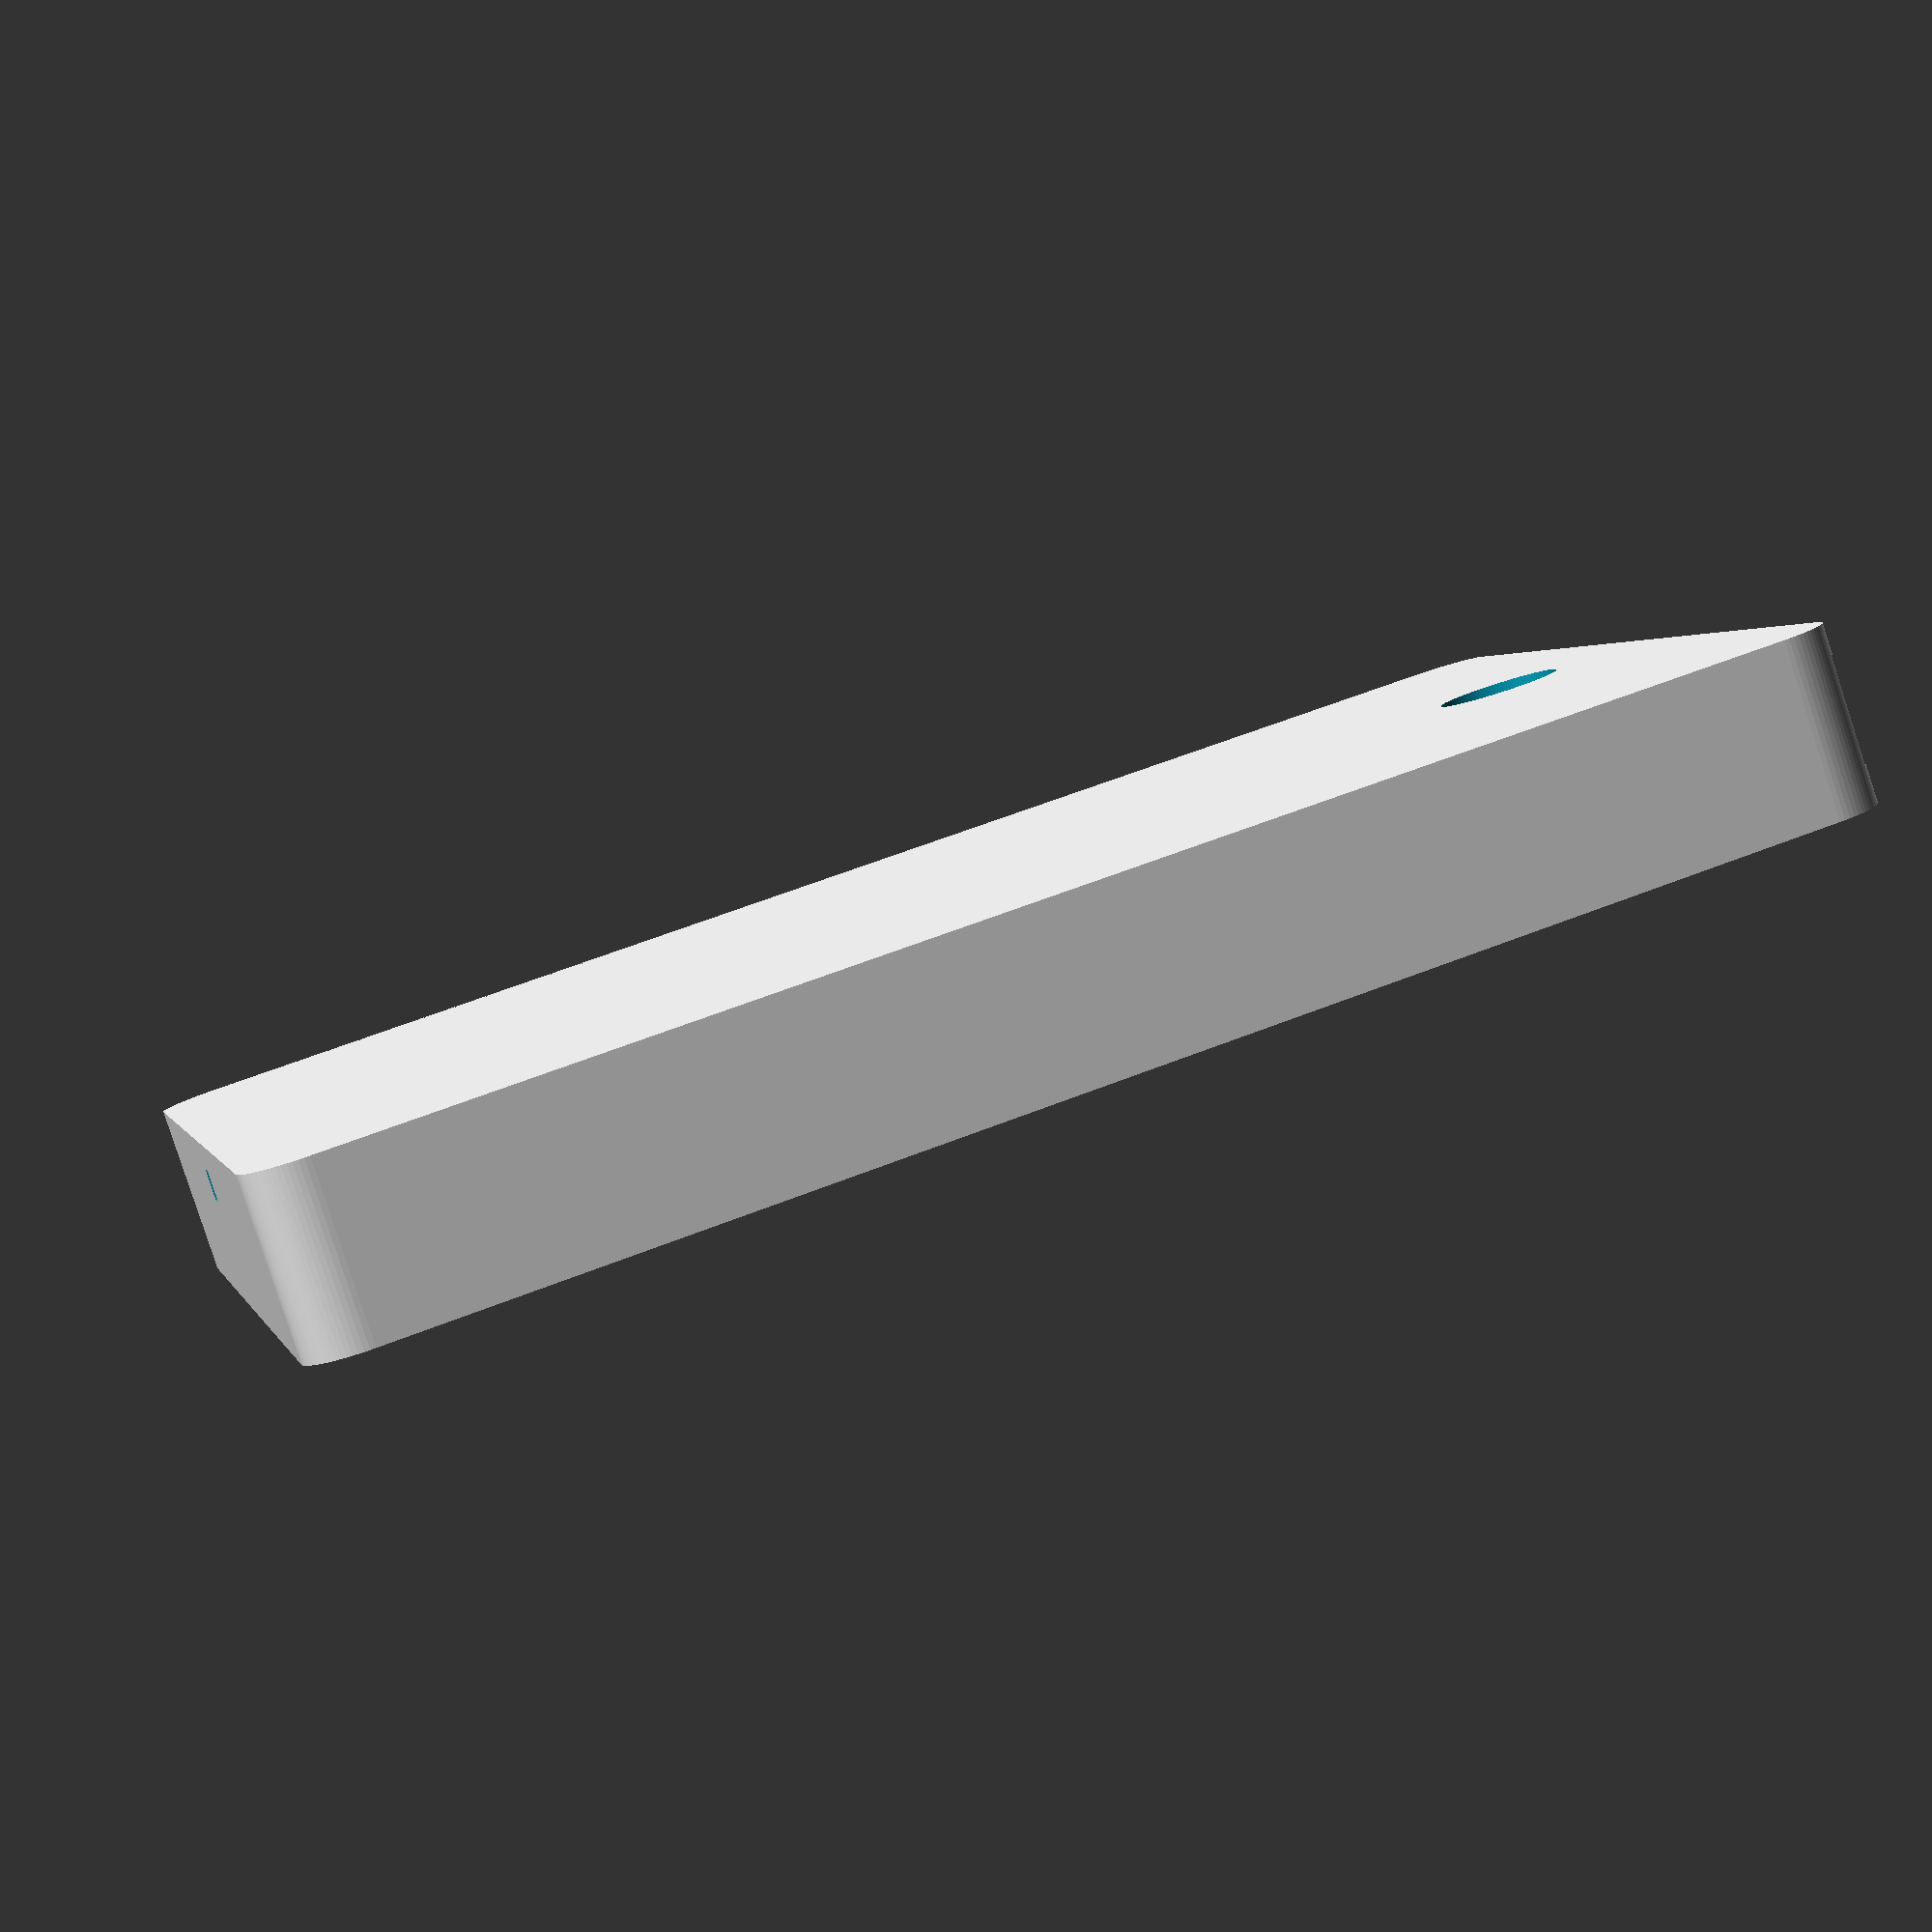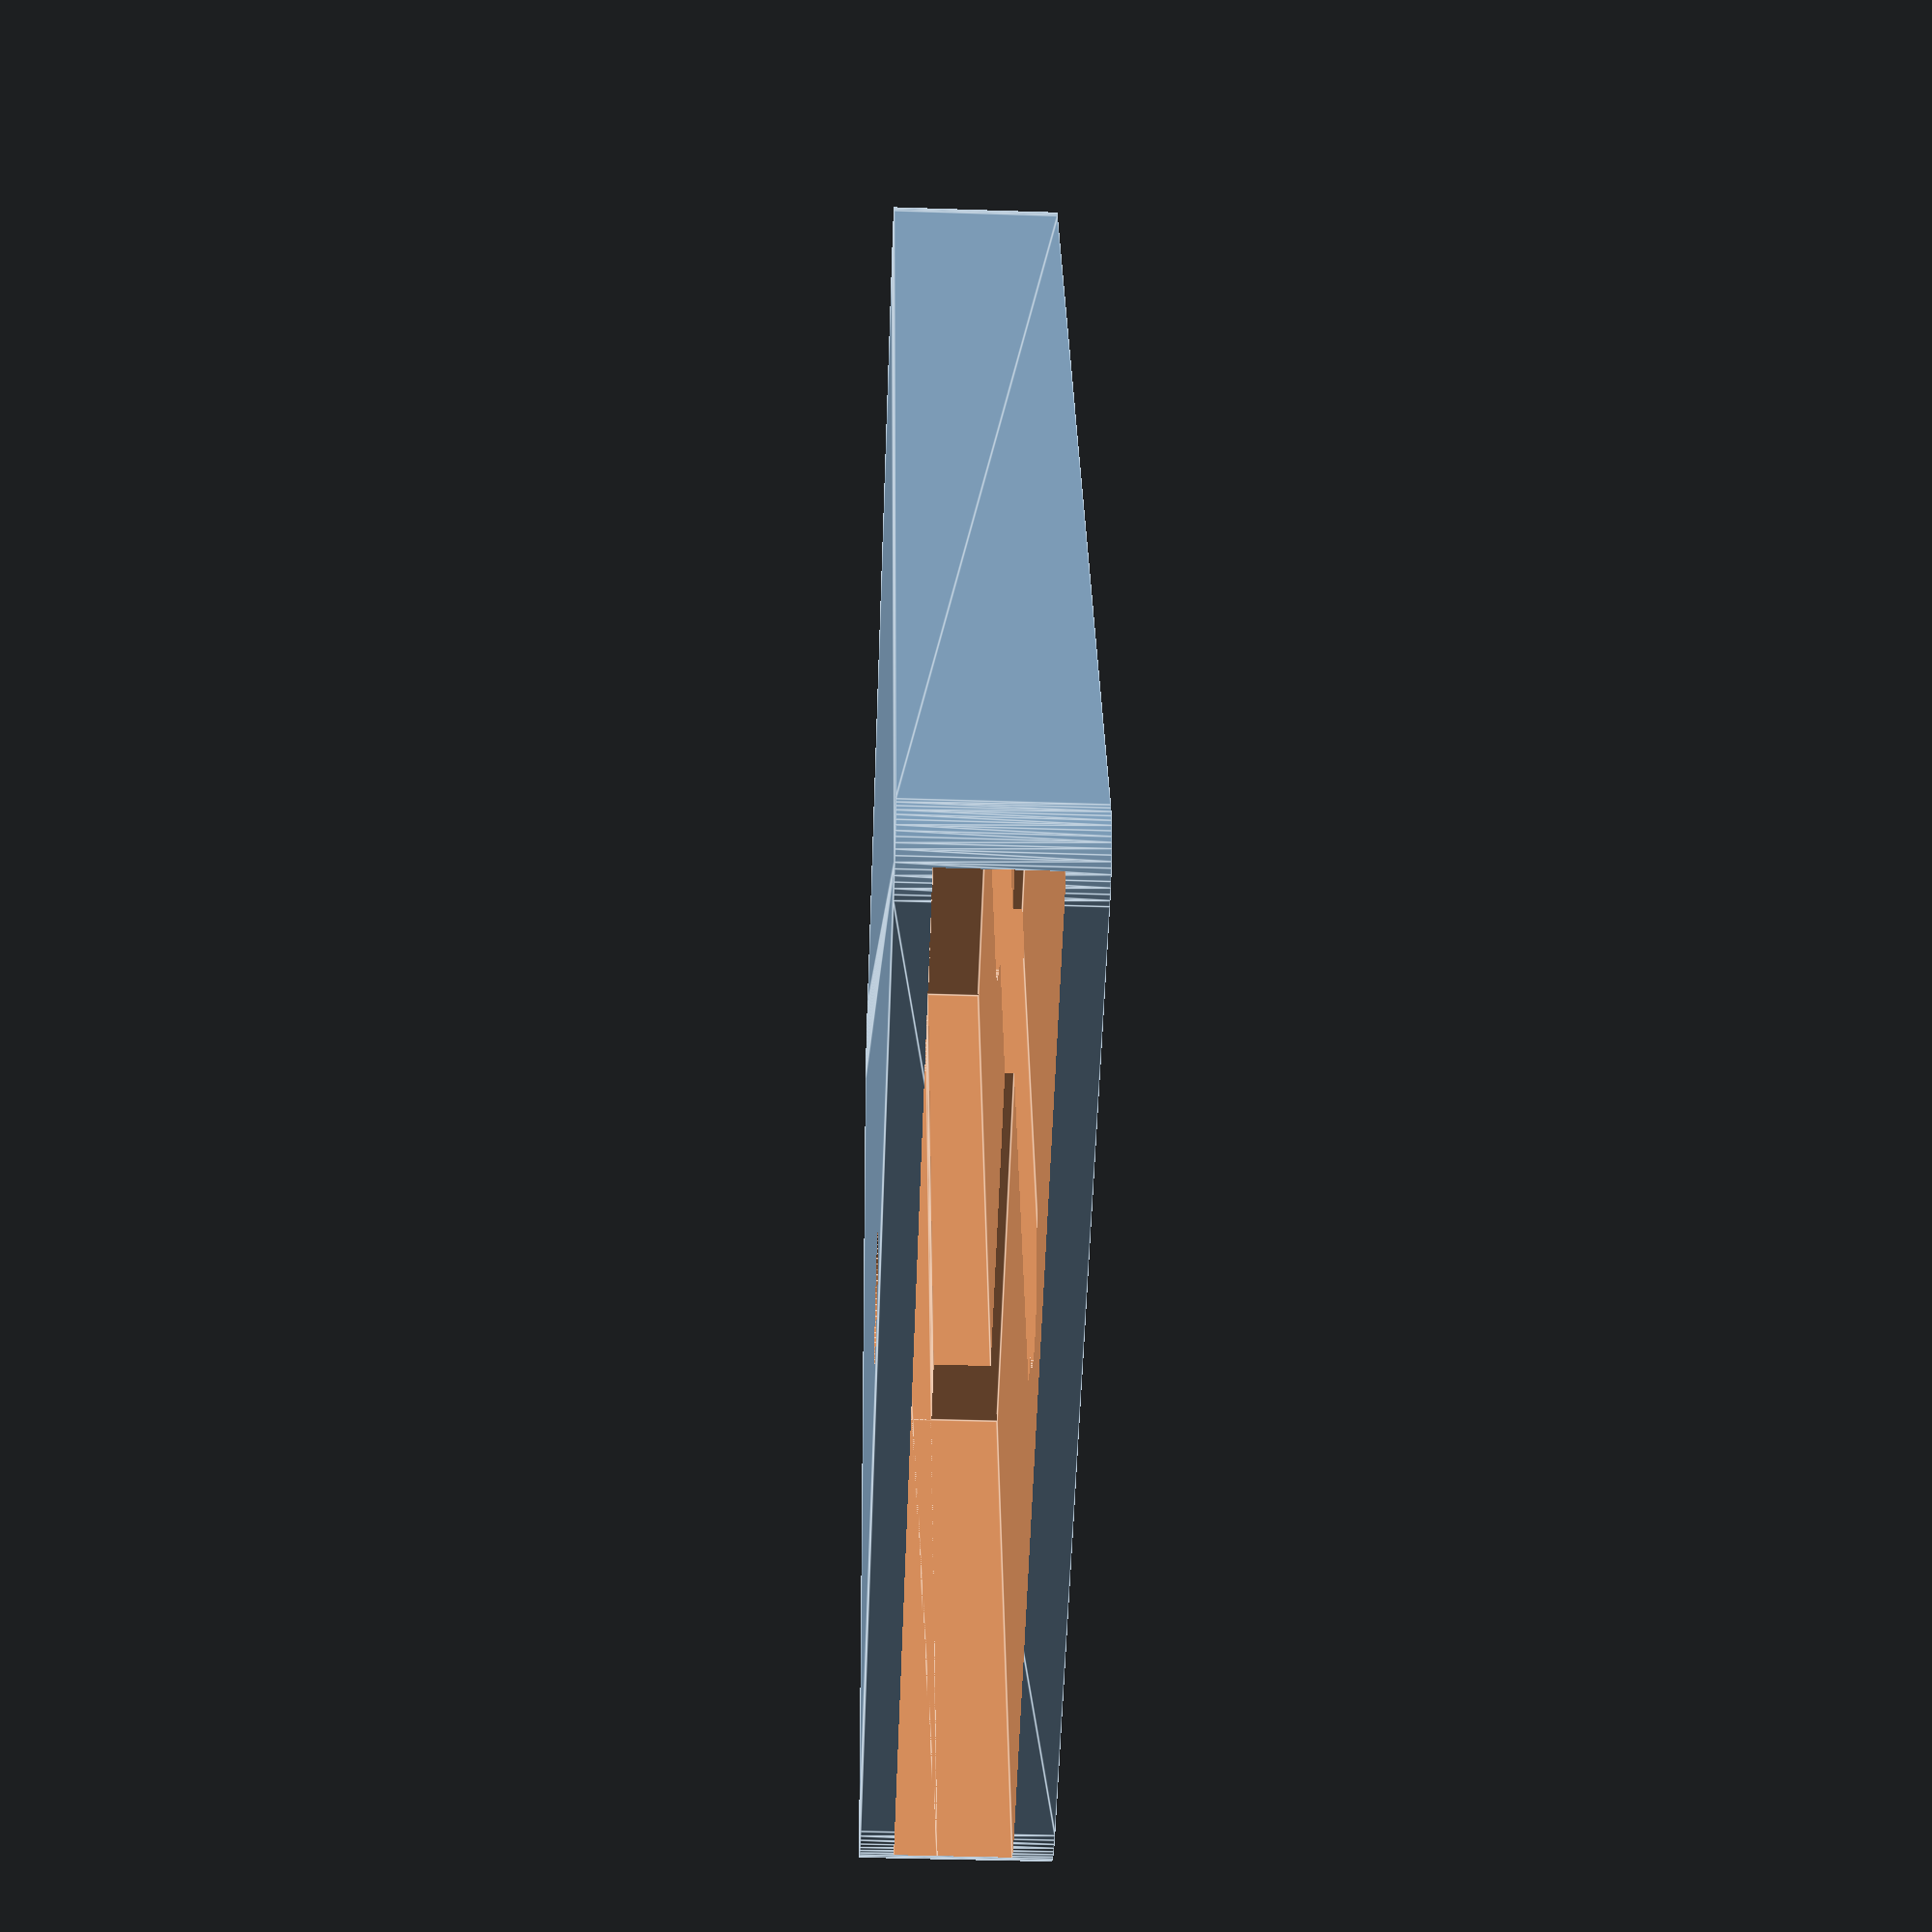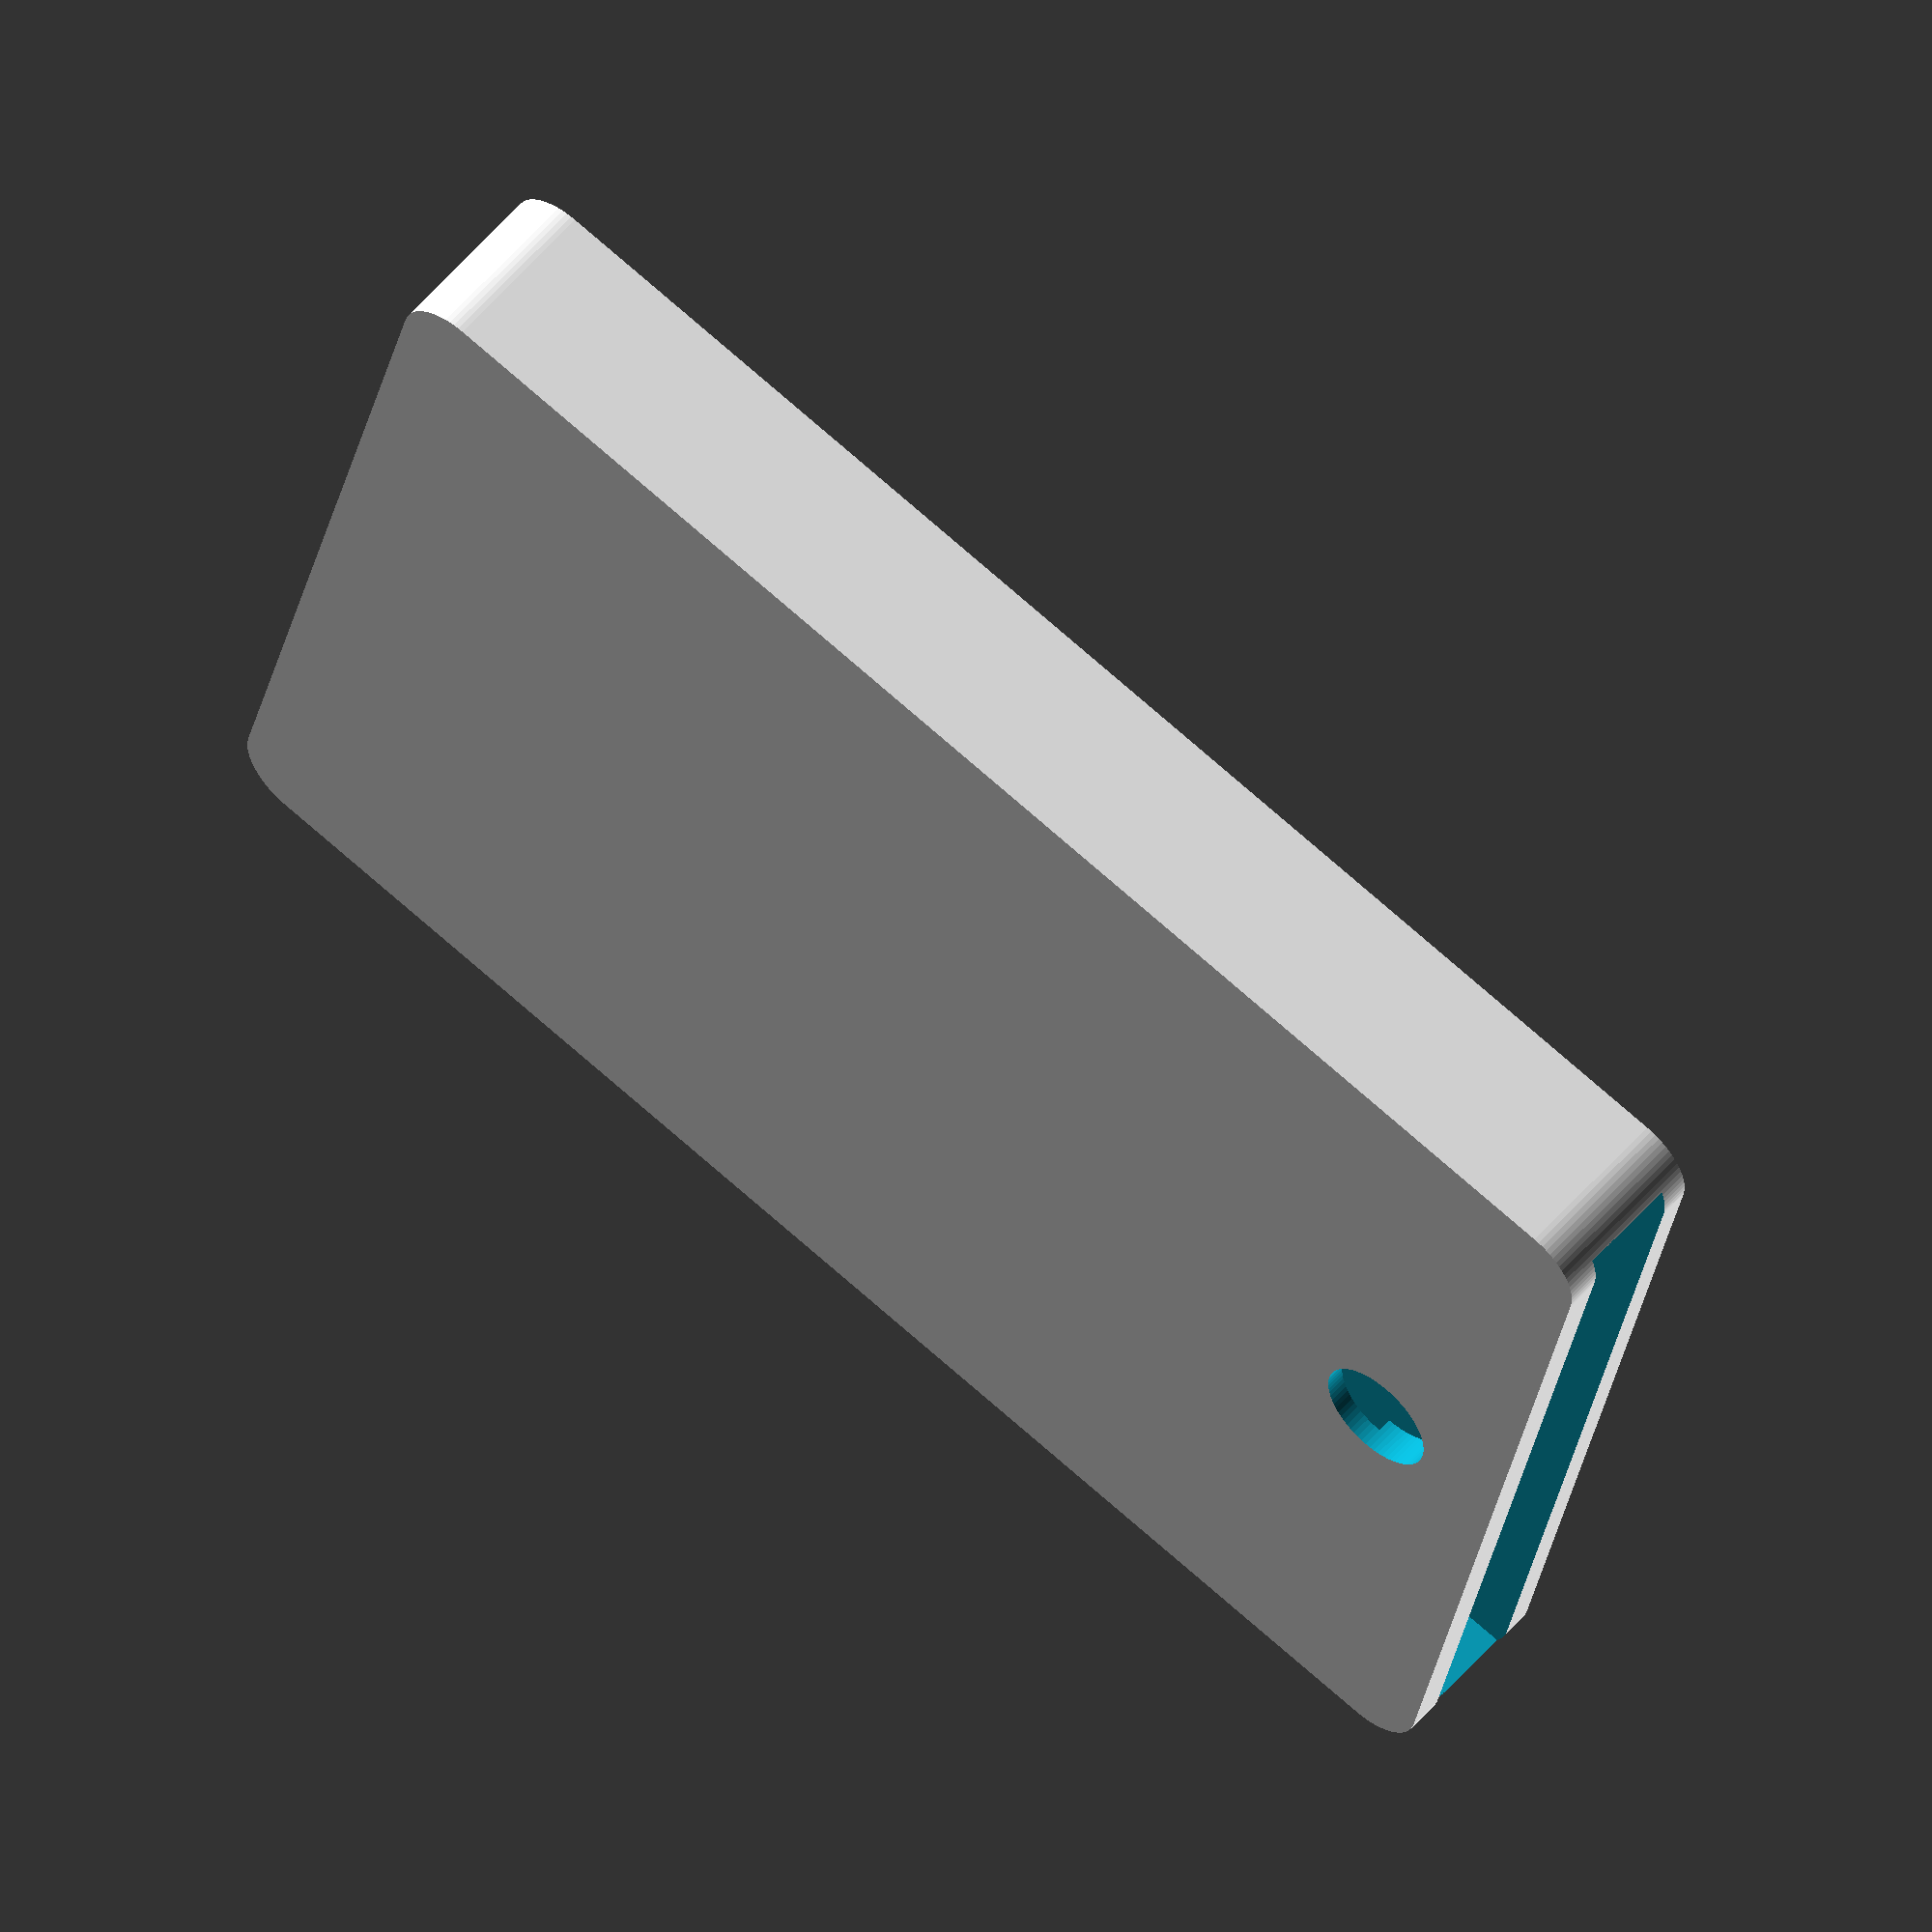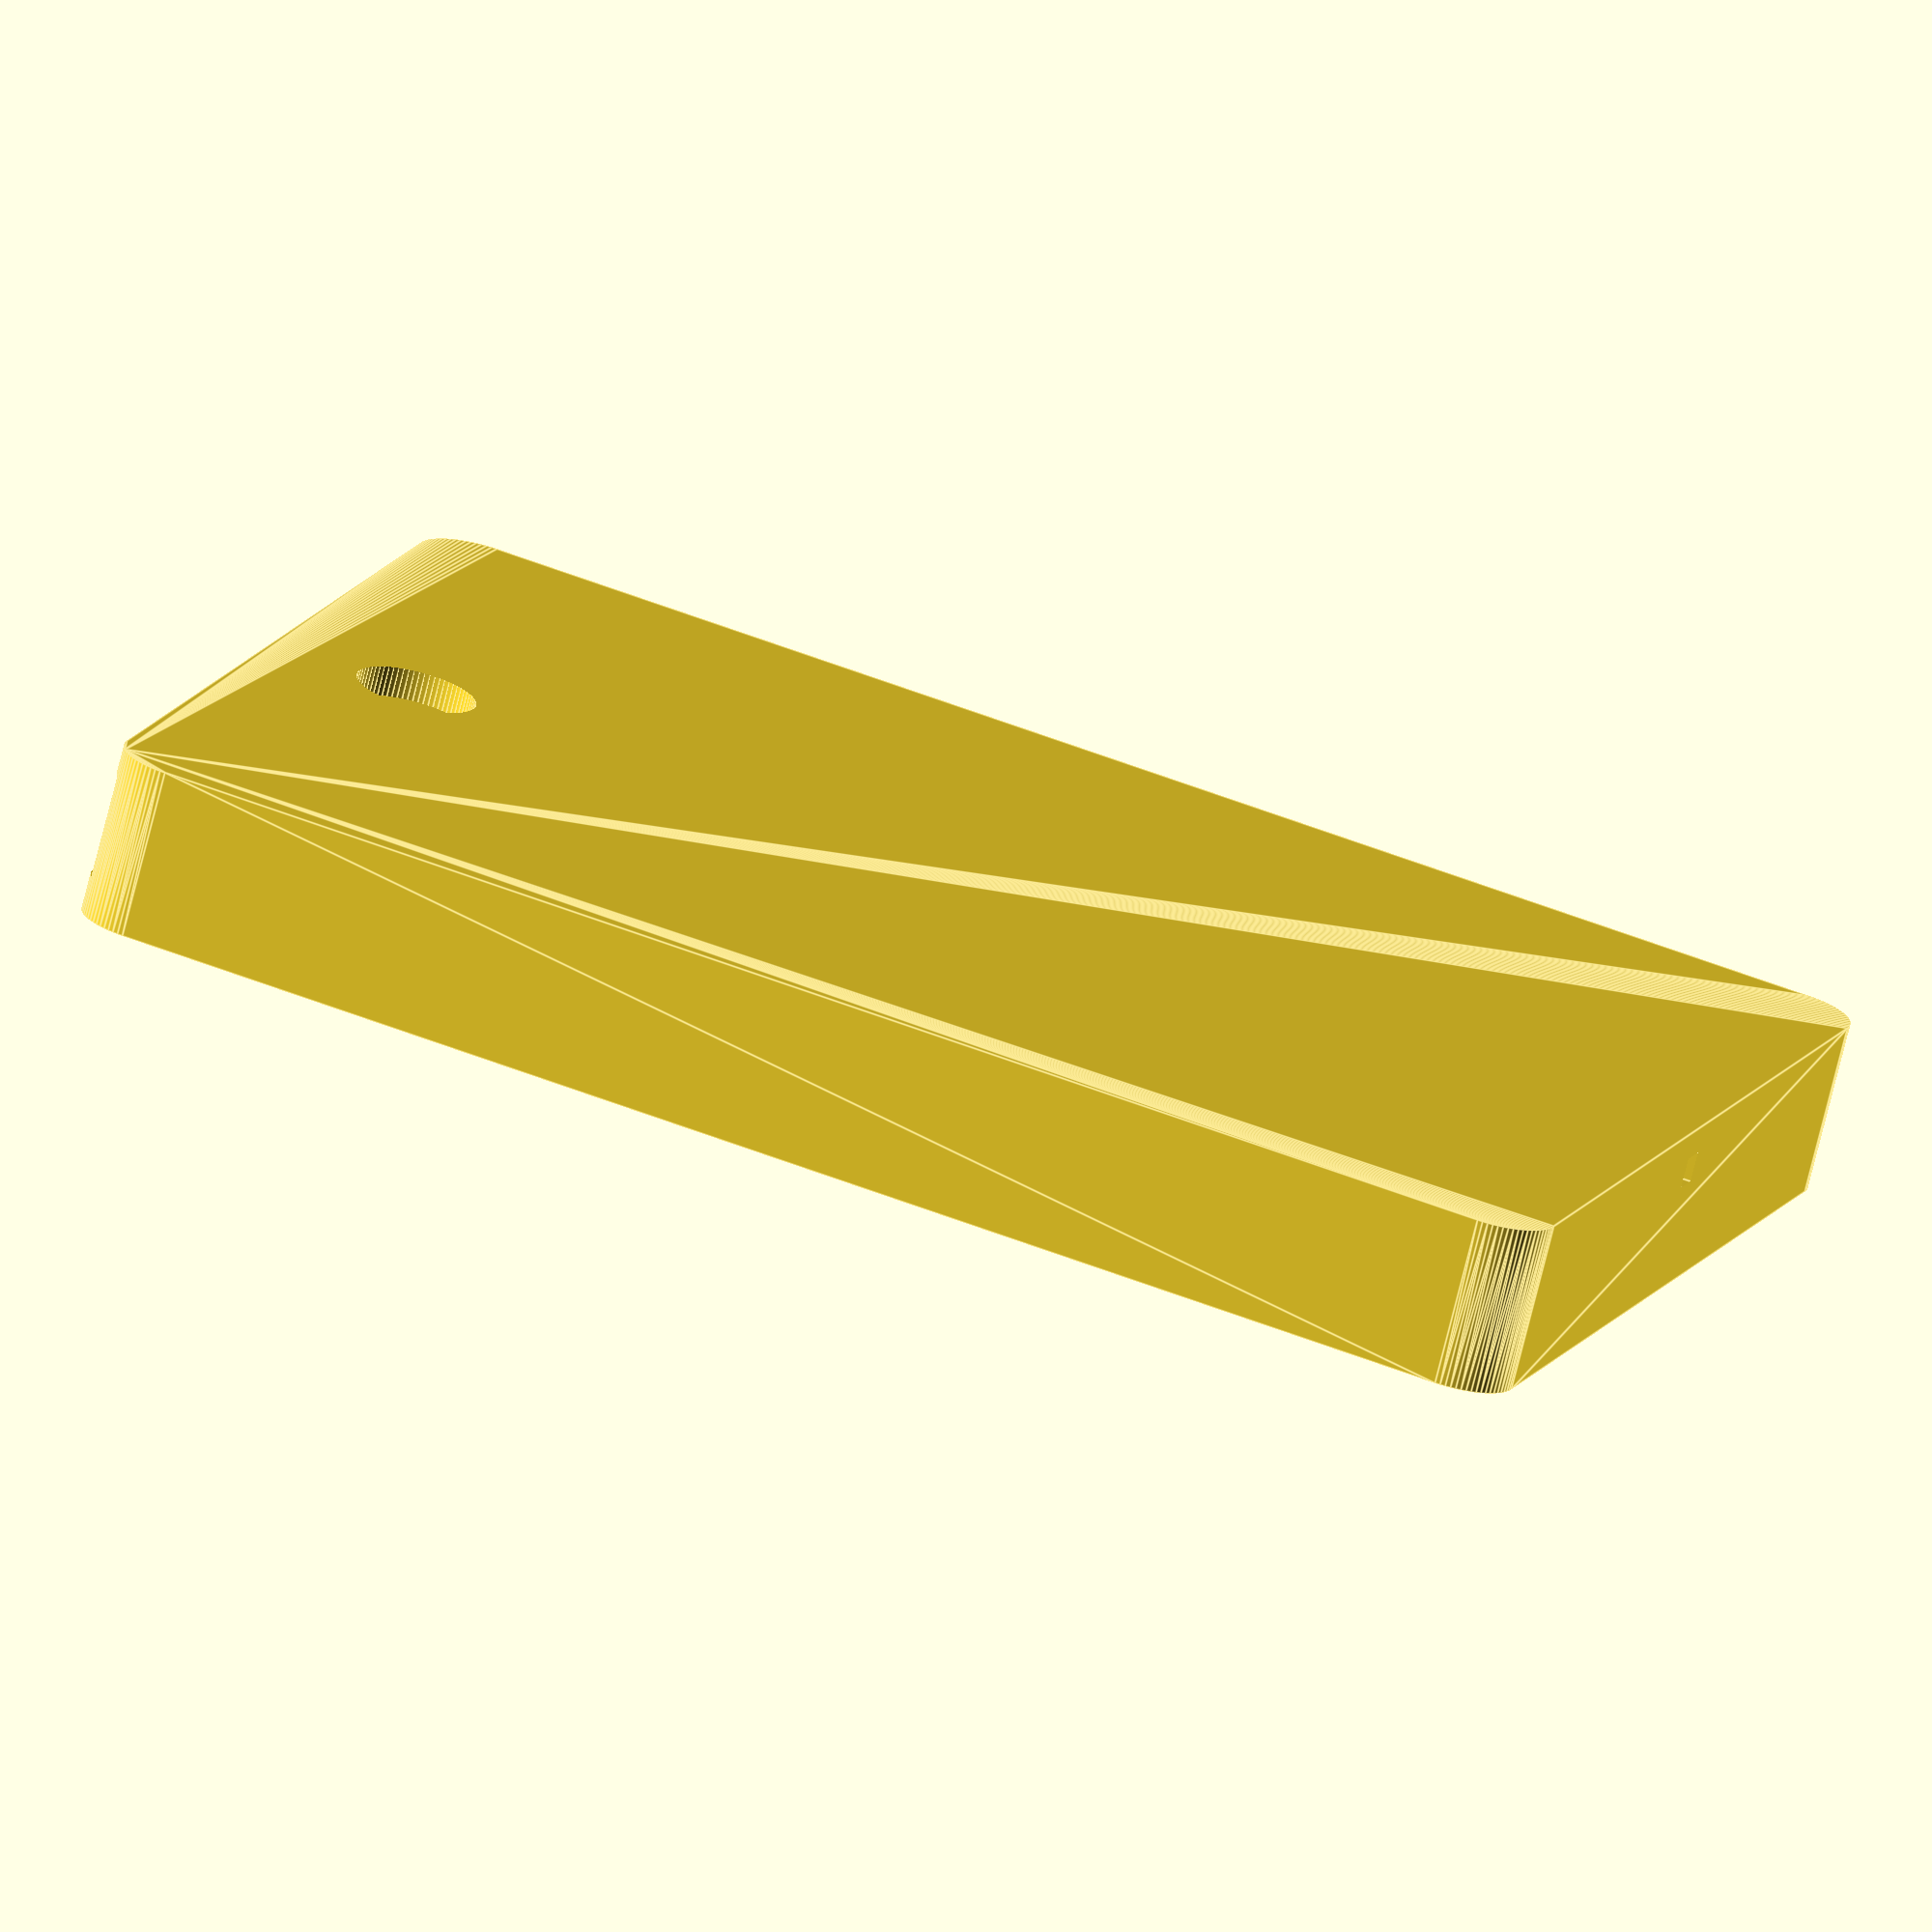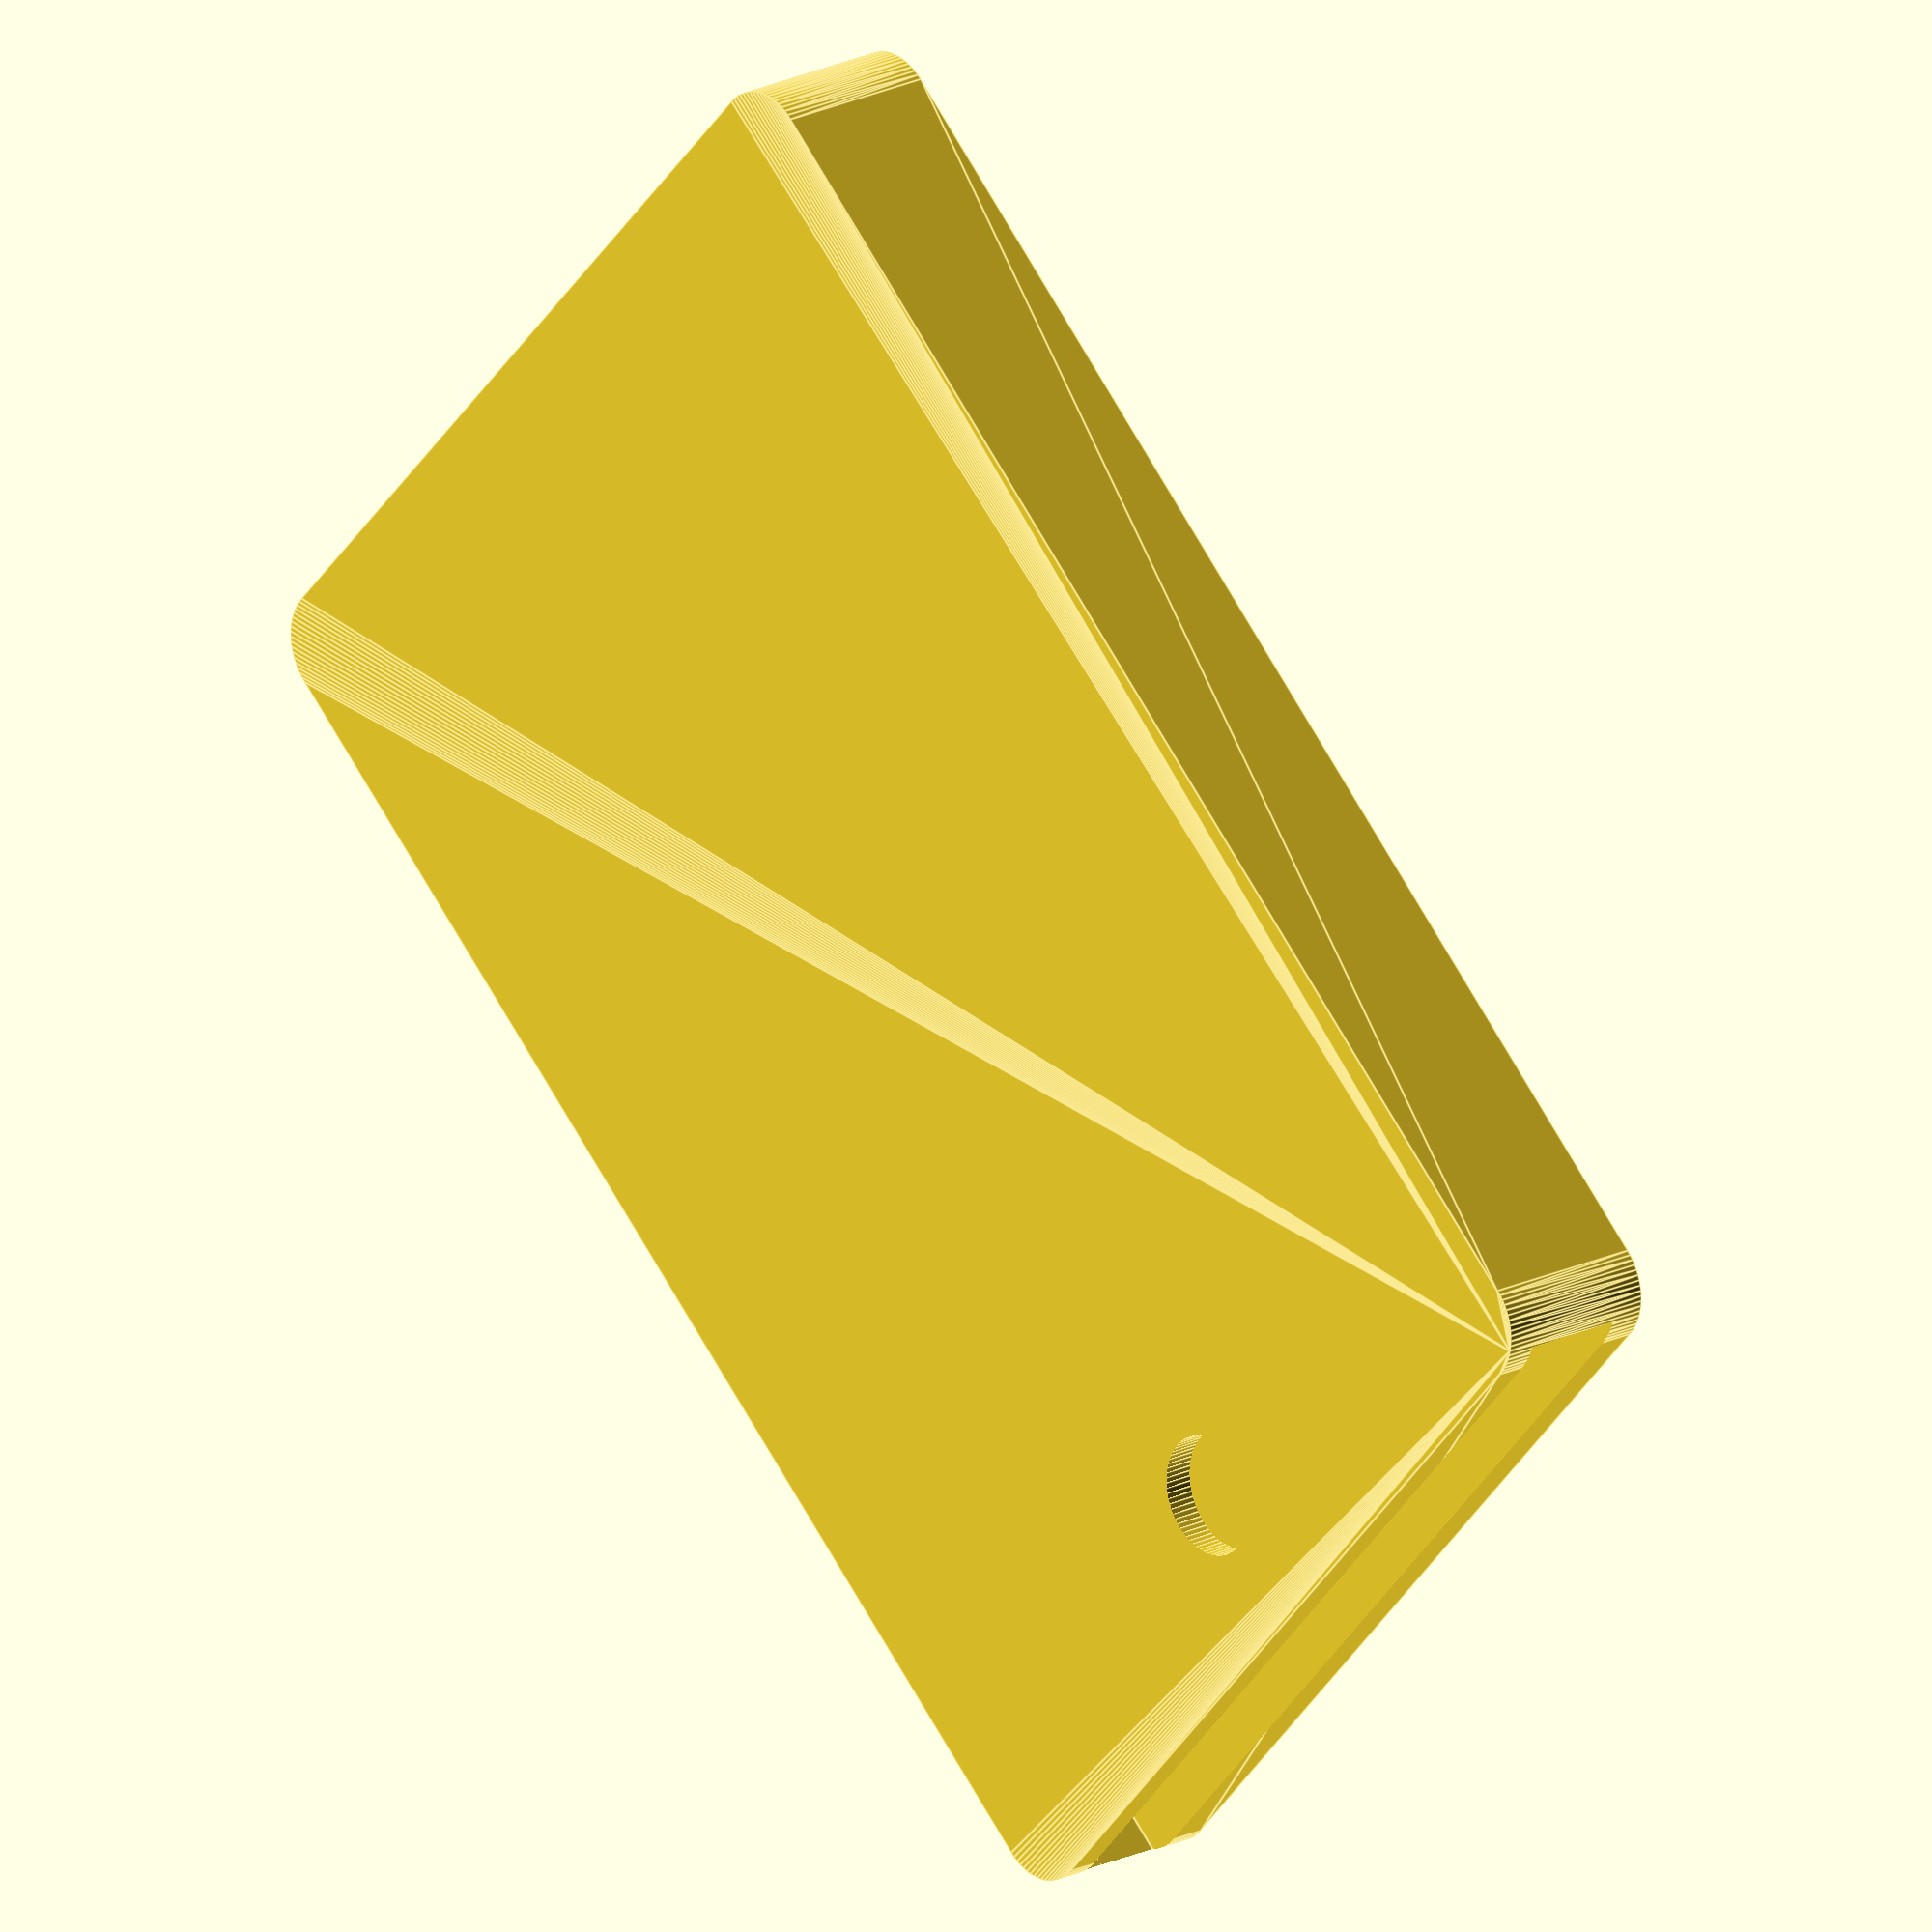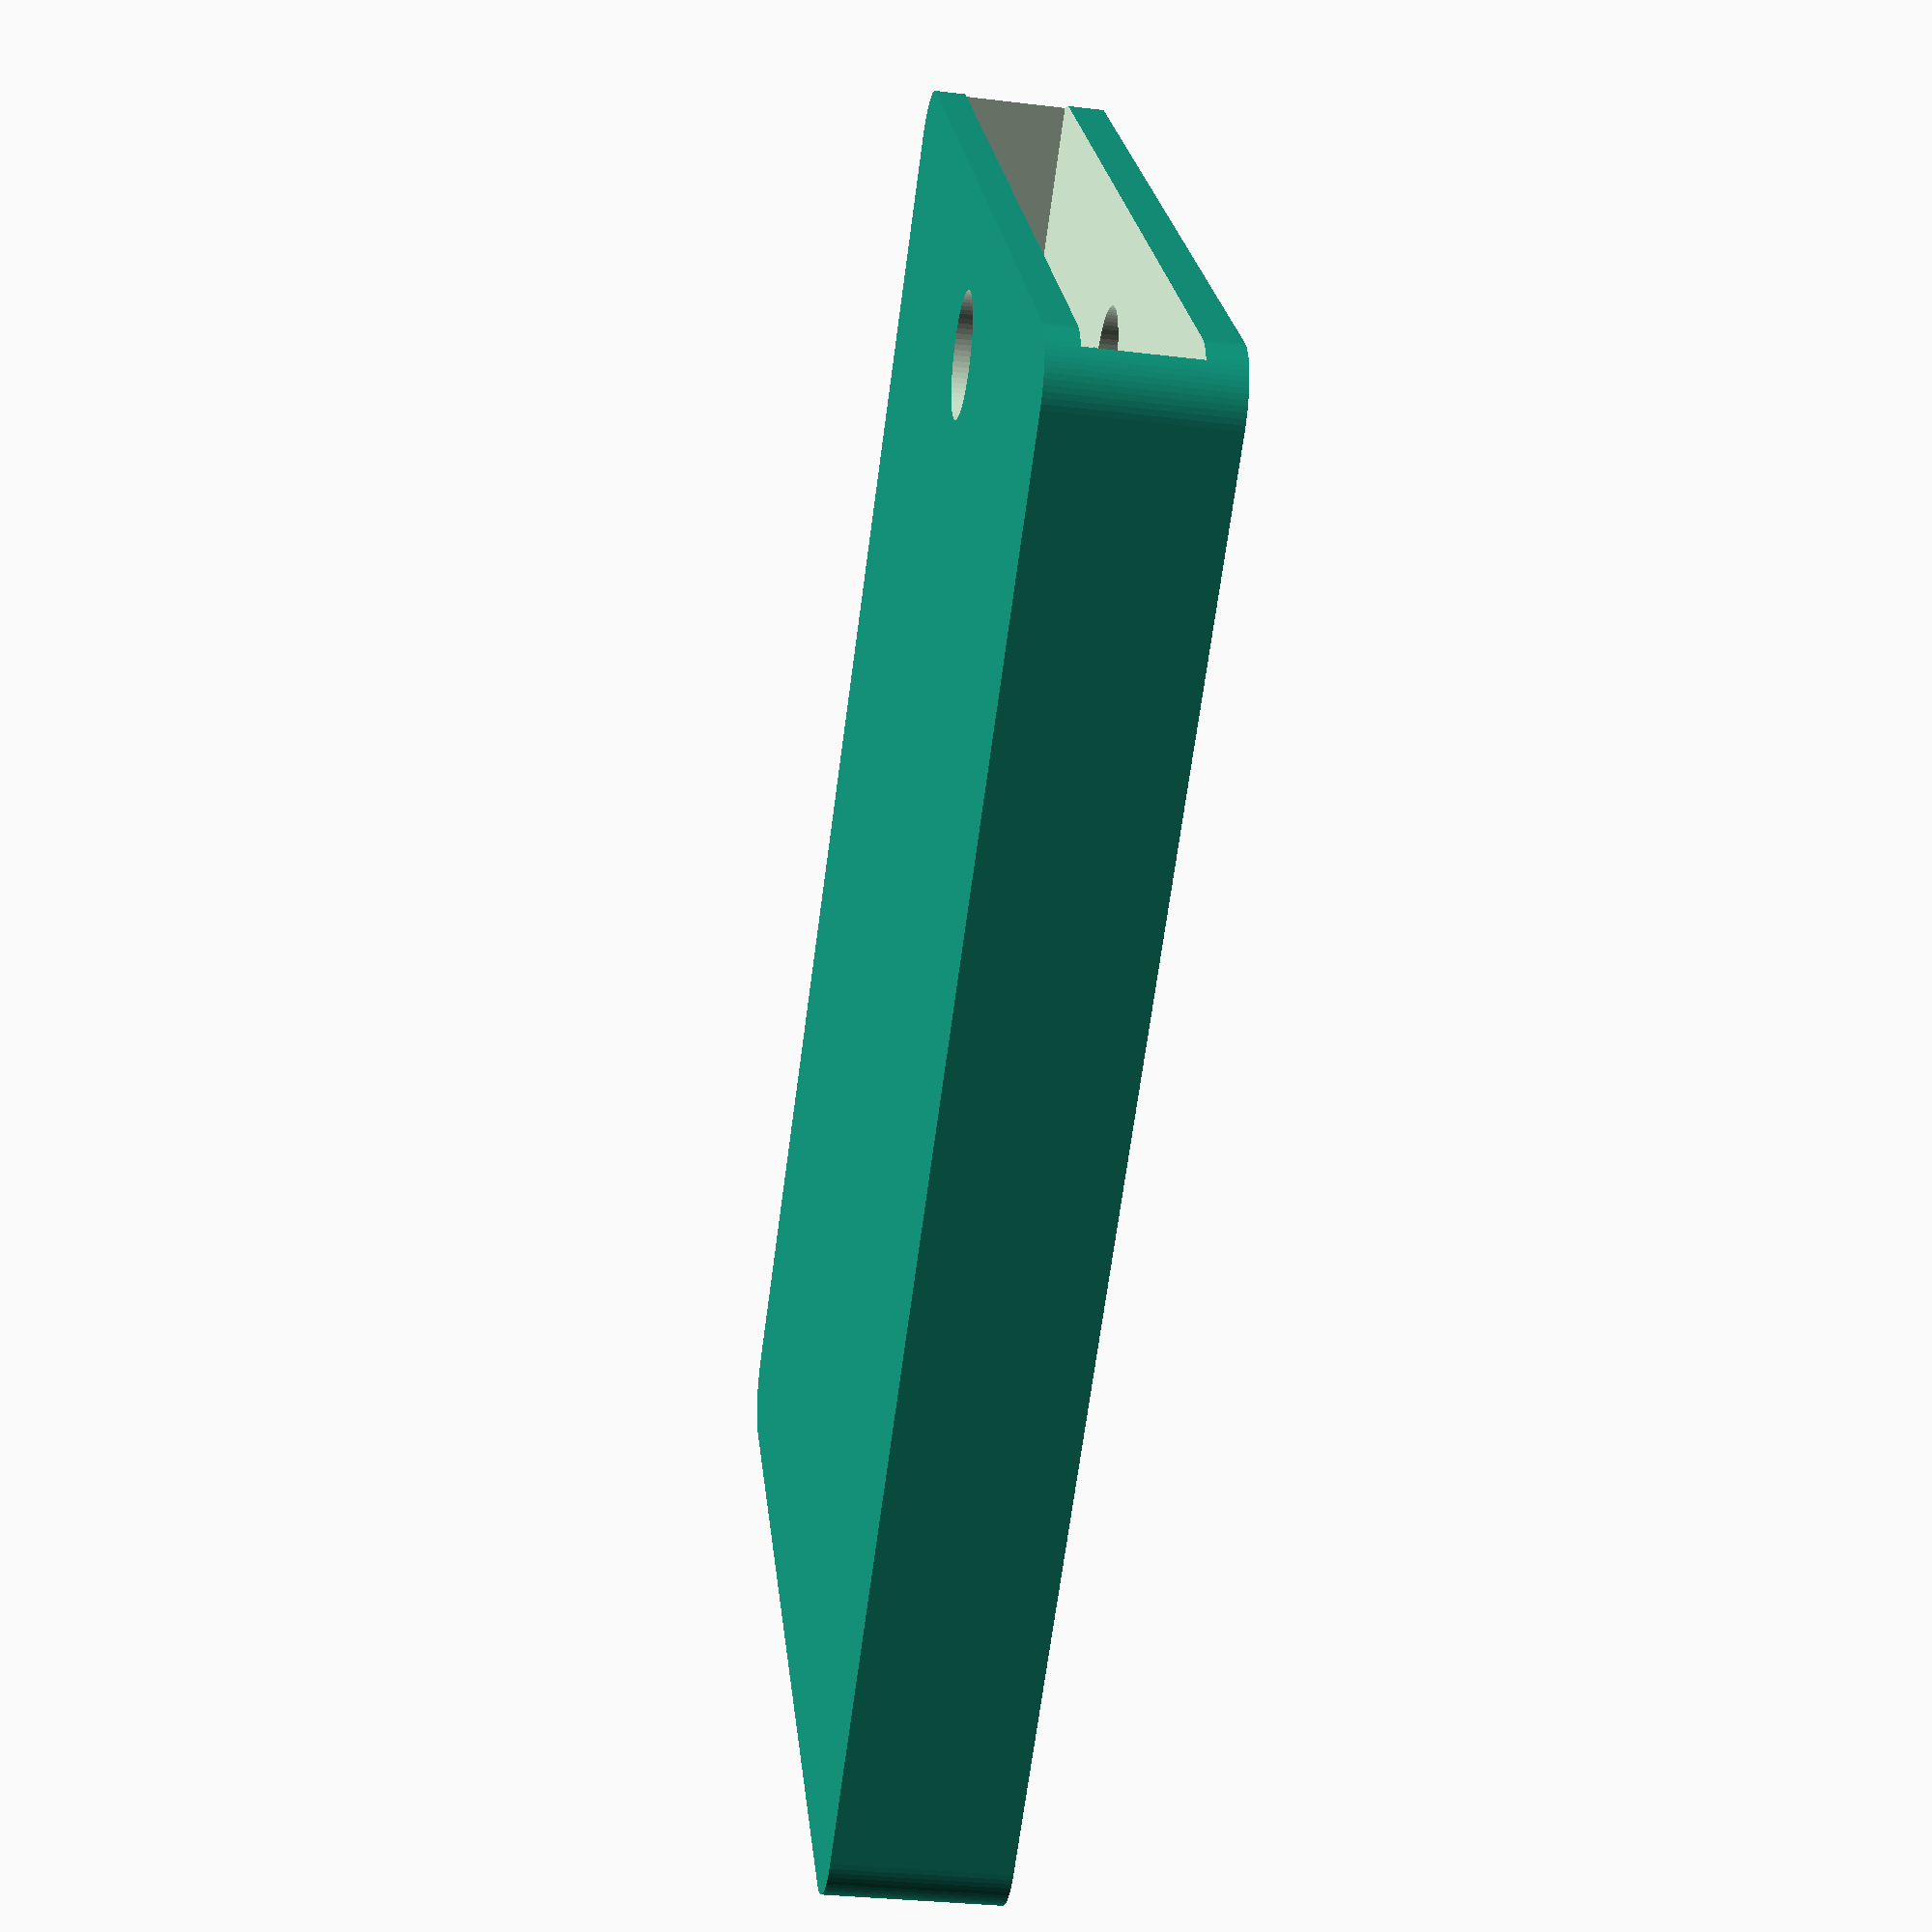
<openscad>
// Case for after market car alarm keyfob
//
// Copyright (C) 2022 Michiel Fokke <michiel@fokke.org>
//
// This program is free software: you can redistribute it and/or modify
// it under the terms of the GNU General Public License as published by
// the Free Software Foundation, either version 3 of the License, or
// (at your option) any later version.

// This program is distributed in the hope that it will be useful,
// but WITHOUT ANY WARRANTY; without even the implied warranty of
// MERCHANTABILITY or FITNESS FOR A PARTICULAR PURPOSE.  See the
// GNU General Public License for more details.

// You should have received a copy of the GNU General Public License
// along with this program.  If not, see <http://www.gnu.org/licenses/>.

$fn = 72;
TOL = .1;

PCB_X = 32.5;
PCB_Y = 39;
PCB_Z = 1.1;

Z_BATTERY = 3.5;
SLIT_X = 2;
Z_LED = 3;
BUTTON_X = 6; 
BUTTON_Y = 4; 
BUTTON_Z = 4;
BUTTON_Y_POSITION = 28;

BUTTON_CUTOUT_X = 10;
BUTTON_CUTOUT_Y = 18;
BUTTON_CUTOUT_Z = 5 - 5*TOL;
BUTTON_CORNER_R = 3;
LED_Y_POSITON = 3;
BATTERY_Y = 23.5;

CASE_KEYHOLE_Y = 10;
KEYHOLE_D = 4;

WALL_THICKNESS = 1;
CASE_X = PCB_X + 2*(WALL_THICKNESS + TOL);
CASE_Y = PCB_Y + CASE_KEYHOLE_Y + WALL_THICKNESS + TOL;
CASE_Z = Z_BATTERY + 2*(WALL_THICKNESS + TOL);
CASE_CORNER_R = 2;

module rounded_cube(x, r) {
    translate([r, r, 0])
        hull() {
            translate([0, 0, 0])
                cylinder(r=r, h=x[2]);
            translate([x[0] - 2*r, 0, 0])
                        cylinder(r=r, h=x[2]);
            translate([0, x[1] - 2*r, 0])
                        cylinder(r=r, h=x[2]);
            translate([x[0] - 2*r, x[1] - 2*r, 0])
                        cylinder(r=r, h=x[2]);
        }
}

module outer_case_hull() {
    rounded_cube([CASE_X, CASE_Y, CASE_Z], CASE_CORNER_R);
}

module pcb() {
    rounded_cube([PCB_X + 2*TOL, PCB_Y + CASE_KEYHOLE_Y + CASE_CORNER_R + 2*TOL, PCB_Z + 2*TOL], CASE_CORNER_R);
}

module component_cutout() {
    translate([SLIT_X, 0, 0])
    cube([PCB_X - 2*SLIT_X, PCB_Y + CASE_KEYHOLE_Y + CASE_CORNER_R + 2*TOL, Z_LED + 2*TOL]);
}

module battery_cutout() {
    translate([0, -TOL, 0])
    cube([PCB_X + 2*TOL, CASE_CORNER_R + BATTERY_Y, Z_BATTERY]);
}

module button_cutout(){
        rounded_cube([BUTTON_CUTOUT_X, BUTTON_CUTOUT_Y, BUTTON_CUTOUT_Z ], BUTTON_CORNER_R);
}

module button_cutout_2() {
    cube([BUTTON_X, BUTTON_Y_POSITION + BUTTON_Y - CASE_KEYHOLE_Y/2, BUTTON_Z]);
}

module punch_hole() {
    cube([WALL_THICKNESS, 2*WALL_THICKNESS, WALL_THICKNESS]);
}

module cutout() {
            translate([0, 0, WALL_THICKNESS])
        union() {
            translate([WALL_THICKNESS + TOL, -CASE_CORNER_R, 0]) {
                pcb();
                component_cutout();
                battery_cutout();
            }
            translate([(CASE_X - BUTTON_CUTOUT_X)/2, CASE_Y - BUTTON_CUTOUT_Y - WALL_THICKNESS, 0])
                button_cutout();
            translate([(CASE_X - BUTTON_X)/2, CASE_KEYHOLE_Y/2, 0])
                button_cutout_2();
            translate([(CASE_X - WALL_THICKNESS)/2, CASE_Y - WALL_THICKNESS, 0])
                punch_hole();
        }
}

module keyring_hole() {
        translate([CASE_X/2, CASE_KEYHOLE_Y/2, -TOL])
            cylinder(d=KEYHOLE_D, h=CASE_Z + 2*TOL);
}

module view_slicer() {
    translate([-10 + CASE_CORNER_R, -10, -10])
        cube([10, 100, 100]);
}

module keyfob_case() {
    difference() {
        outer_case_hull();
        keyring_hole();
        cutout();
        *view_slicer();
    }
}

translate([0, 0, CASE_Y])
   rotate([270, 0, 90])
        keyfob_case();
</openscad>
<views>
elev=302.4 azim=323.8 roll=247.4 proj=p view=solid
elev=331.7 azim=182.2 roll=359.2 proj=p view=edges
elev=105.5 azim=194.5 roll=228.7 proj=o view=wireframe
elev=127.0 azim=52.0 roll=66.9 proj=o view=edges
elev=289.1 azim=211.4 roll=330.3 proj=o view=edges
elev=68.9 azim=174.2 roll=352.3 proj=p view=solid
</views>
